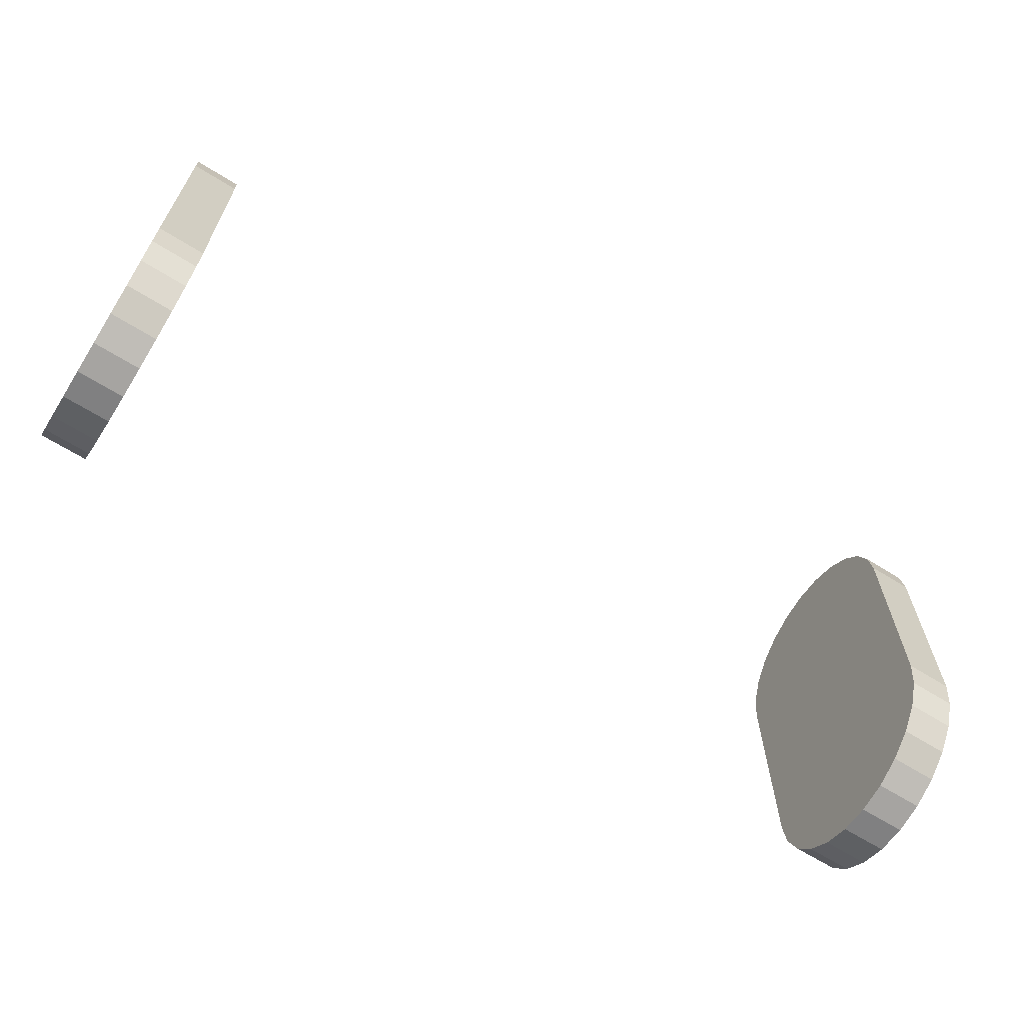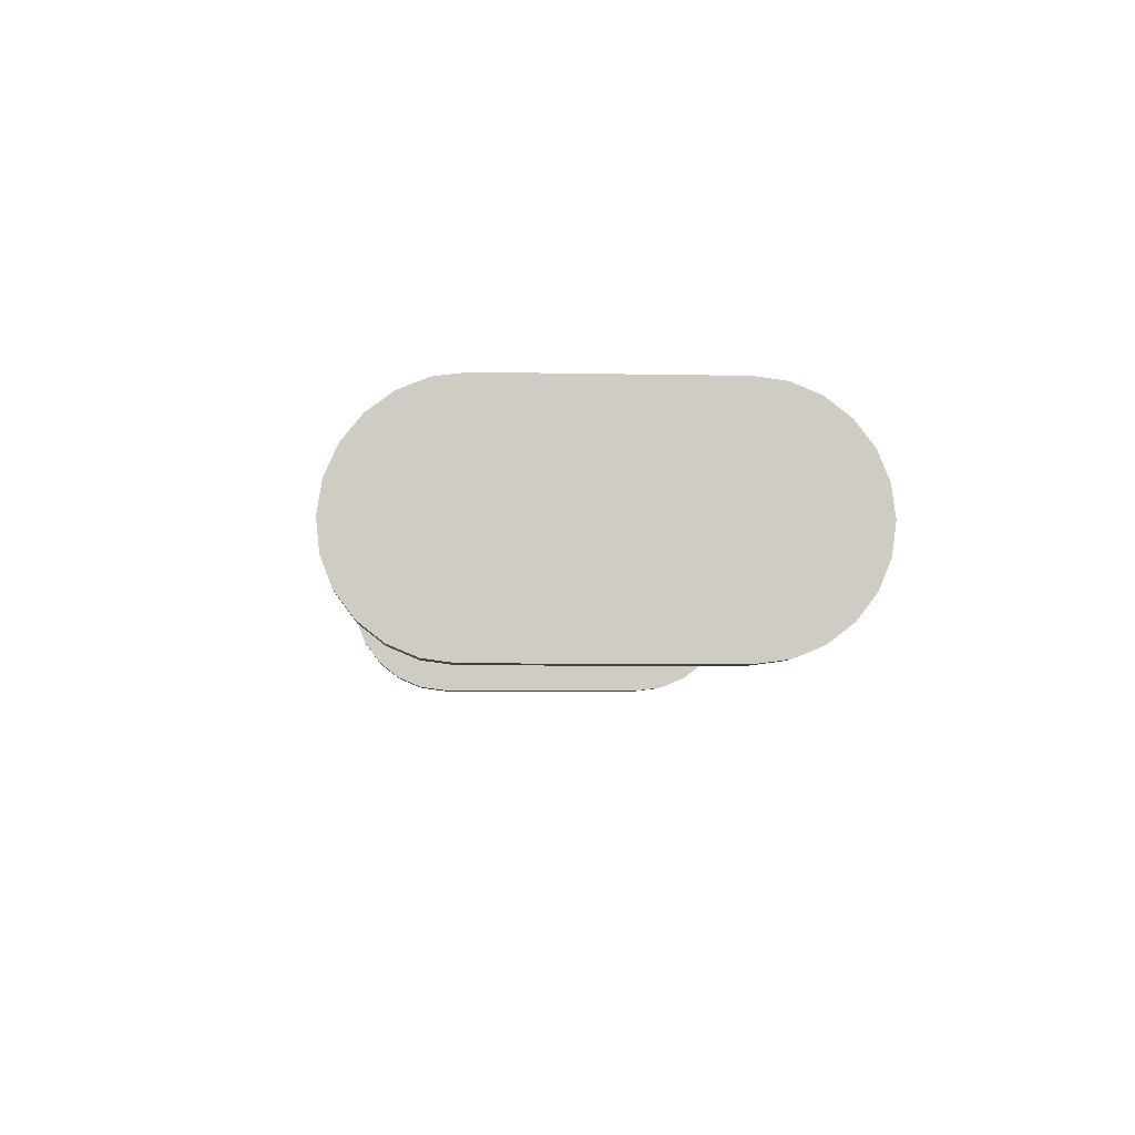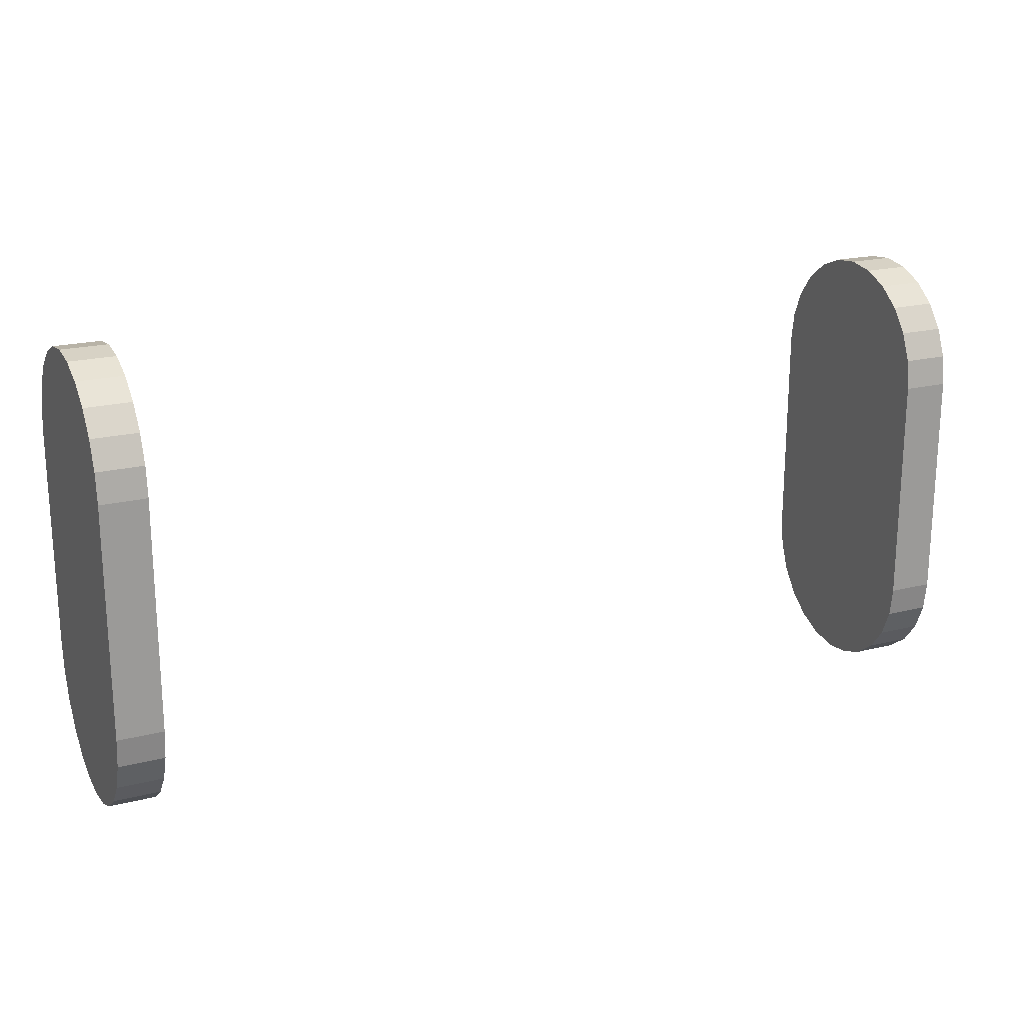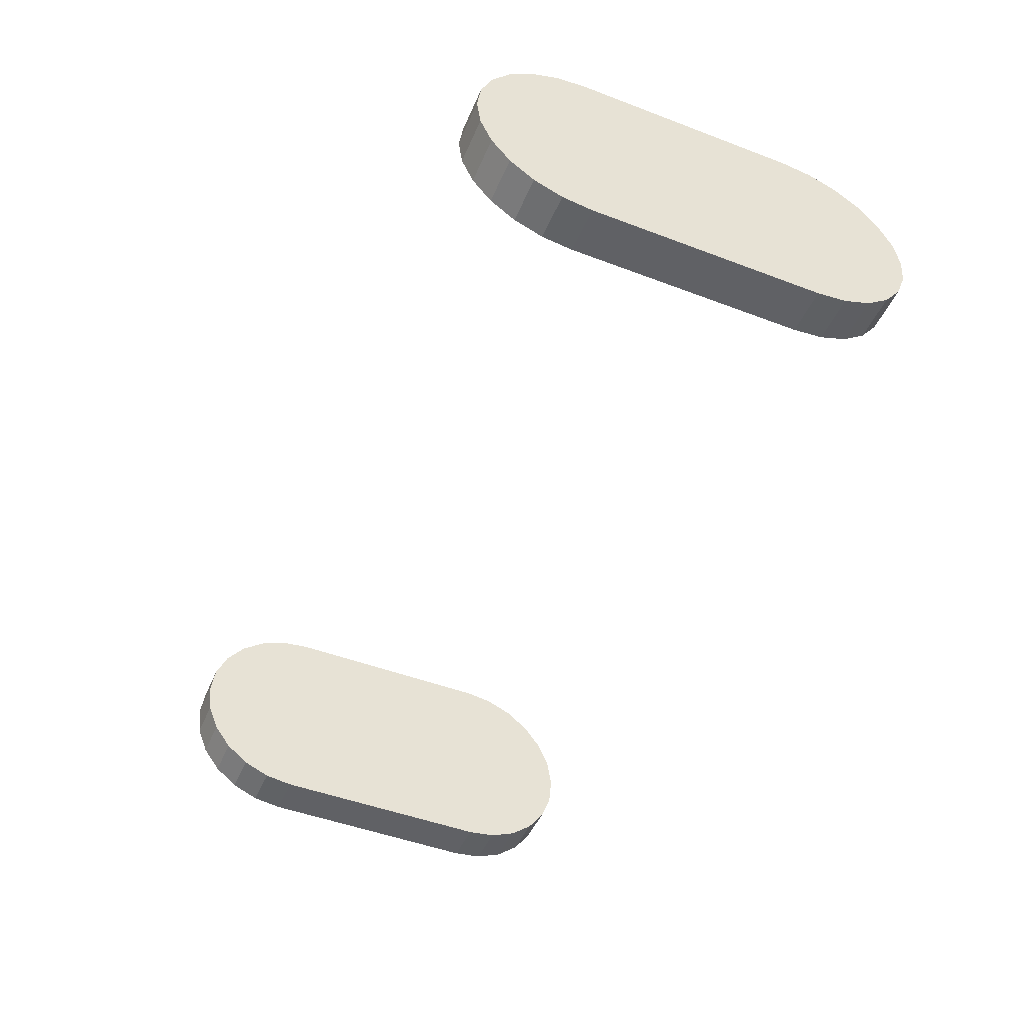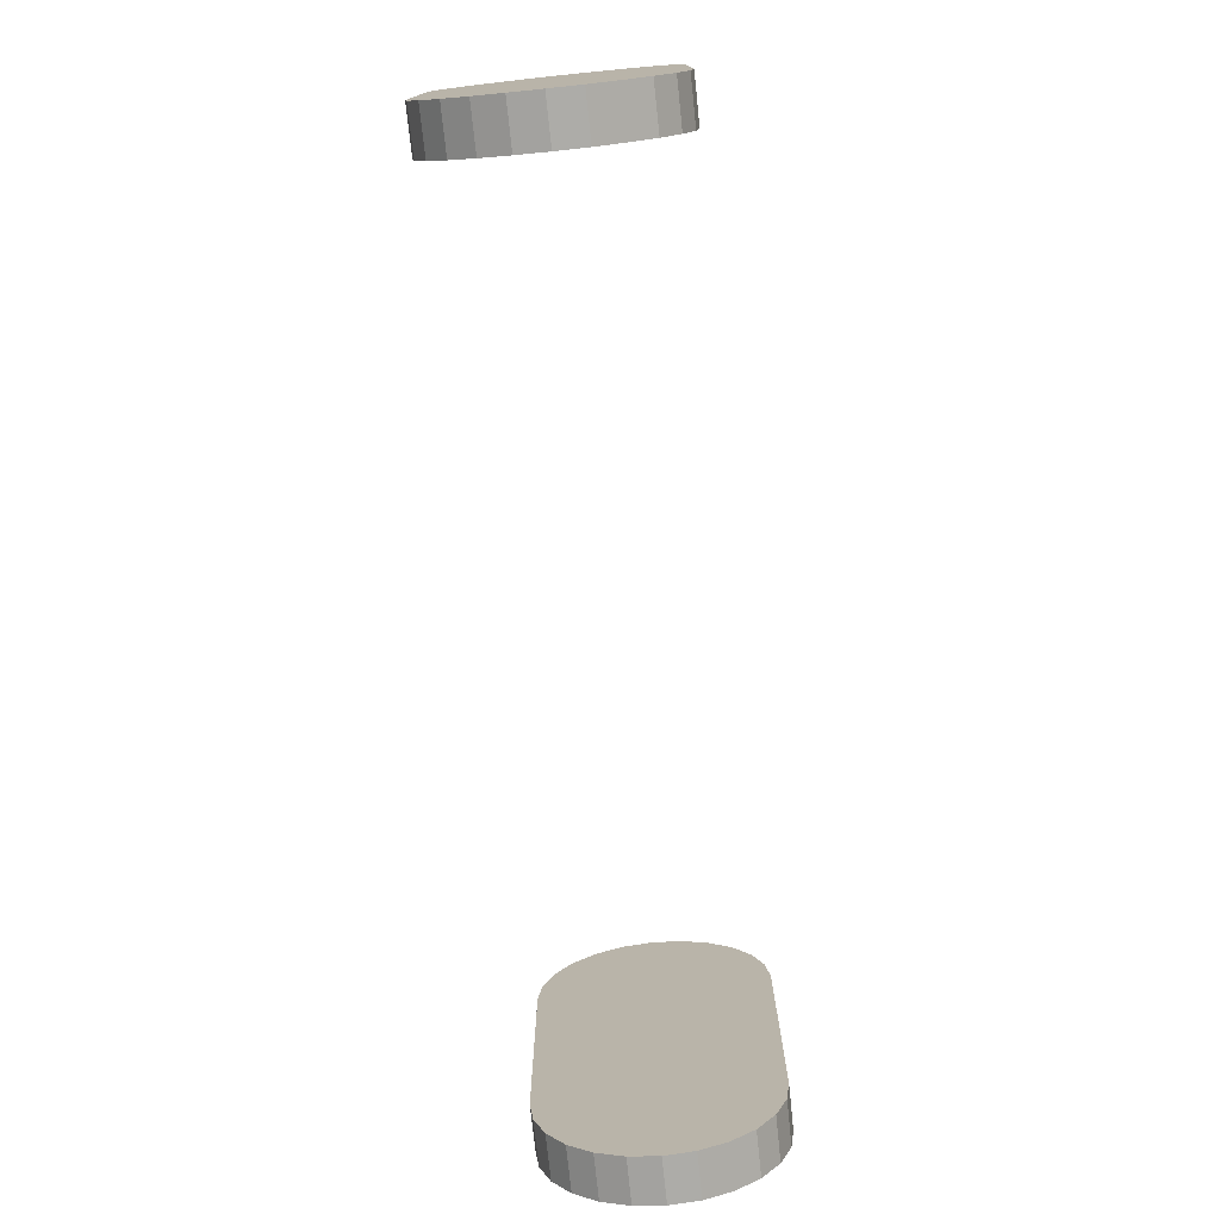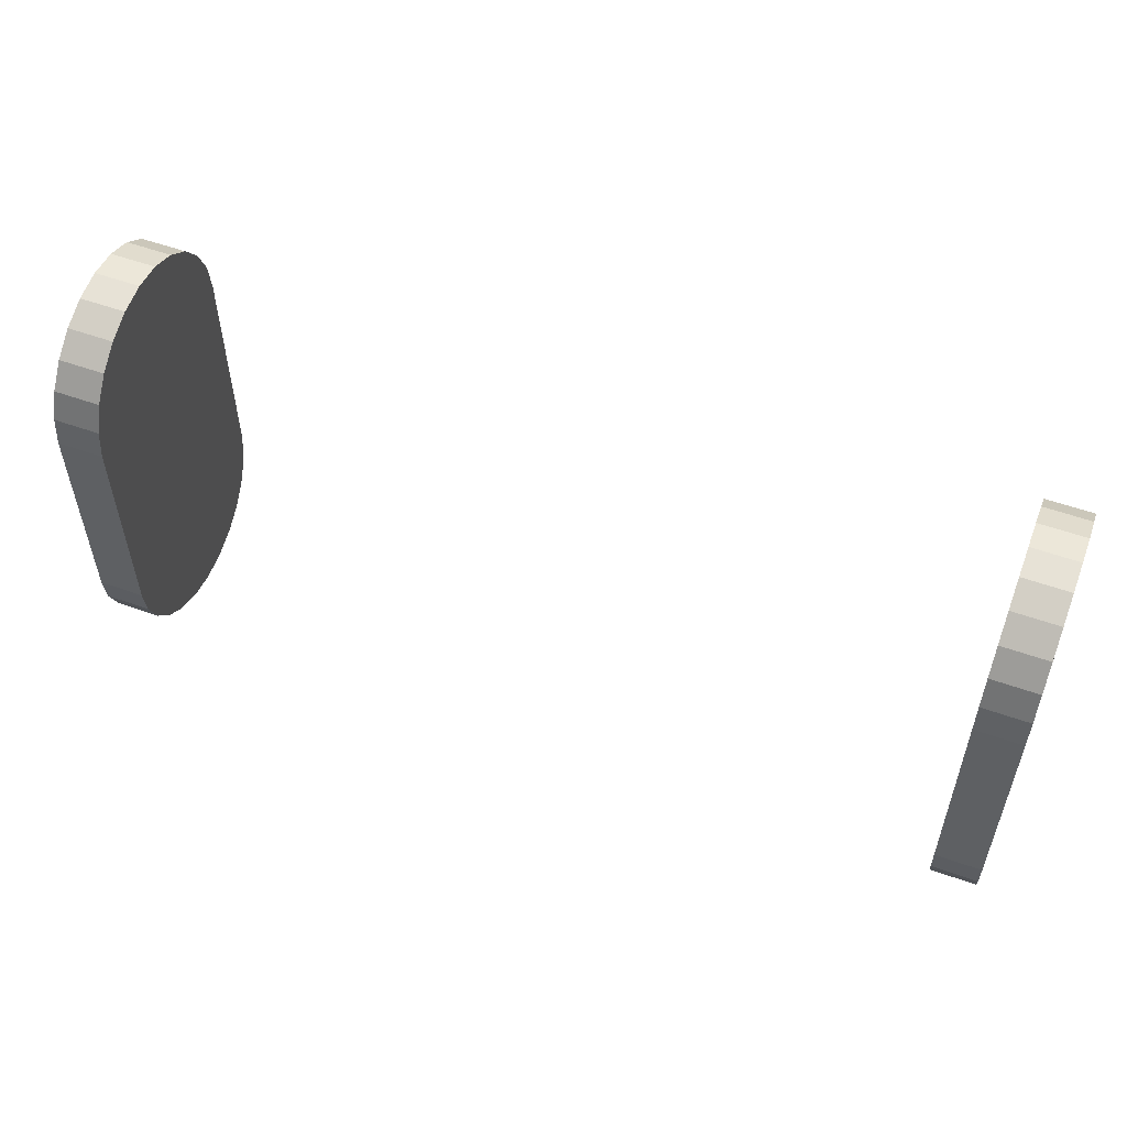
<metadata>
{"format":"obj","ext":"obj","renderer":"f3d","projection":"perspective","resolution":1024,"background":"white","views":[{"elev":-65.2,"azim":-32.2,"up":"+Y"},{"elev":-4.9,"azim":85.9,"up":"+Z"},{"elev":20.1,"azim":155.2,"up":"+Y"},{"elev":-48.4,"azim":-112.9,"up":"+Z"},{"elev":-75.7,"azim":96.0,"up":"+Y"},{"elev":54.5,"azim":20.8,"up":"+Y"}]}
</metadata>
<code>
o Cube.002
v -1 0.75 1e-06
v -1 0.5 -0.25
v -1 0.7415 -0.0647
v -1 0.7165 -0.125
v -1 0.6768 -0.1768
v -1 0.625 -0.2165
v -1 0.5647 -0.2415
v -1 0.5 0.25
v -1 0.5647 0.2415
v -1 0.625 0.2165
v -1 0.6768 0.1768
v -1 0.7165 0.125
v -1 0.7415 0.0647
v -0.9 0.5 -0.25
v -0.9 0.75 1e-06
v -0.9 0.5647 -0.2415
v -0.9 0.625 -0.2165
v -0.9 0.6768 -0.1768
v -0.9 0.7165 -0.125
v -0.9 0.7415 -0.0647
v -0.9 0.5 0.25
v -0.9 0.7415 0.0647
v -0.9 0.7165 0.125
v -0.9 0.6768 0.1768
v -0.9 0.625 0.2165
v -0.9 0.5647 0.2415
v -1 -0.008042 -0.25
v -1 -0.25 -0.000129
v -1 -0.07247 -0.2415
v -1 -0.132 -0.2165
v -1 -0.1825 -0.1768
v -1 -0.2205 -0.1251
v -1 -0.2436 -0.0648
v -1 -0.25 0.00013
v -1 0.008043 0.25
v -1 -0.2394 0.0648
v -1 -0.2125 0.1251
v -1 -0.1711 0.1768
v -1 -0.118 0.2165
v -1 -0.05694 0.2415
v -0.9 -0.25 -0.000129
v -0.9 -0.008042 -0.25
v -0.9 -0.2436 -0.0648
v -0.9 -0.2205 -0.1251
v -0.9 -0.1825 -0.1768
v -0.9 -0.132 -0.2165
v -0.9 -0.07247 -0.2415
v -0.9 0.008043 0.25
v -0.9 -0.25 0.00013
v -0.9 -0.05694 0.2415
v -0.9 -0.118 0.2165
v -0.9 -0.1711 0.1768
v -0.9 -0.2125 0.1251
v -0.9 -0.2394 0.0648
v 0.9 0.5 -0.25
v 0.9 0.75 -0
v 0.9 0.5647 -0.2415
v 0.9 0.625 -0.2165
v 0.9 0.6768 -0.1768
v 0.9 0.7165 -0.125
v 0.9 0.7415 -0.0647
v 0.9 0.5 0.25
v 0.9 0.7415 0.0647
v 0.9 0.7165 0.125
v 0.9 0.6768 0.1768
v 0.9 0.625 0.2165
v 0.9 0.5647 0.2415
v 0.9 -0.25 -0.000129
v 0.9 -0.008042 -0.25
v 0.9 -0.2436 -0.0648
v 0.9 -0.2205 -0.1251
v 0.9 -0.1825 -0.1768
v 0.9 -0.132 -0.2165
v 0.9 -0.07247 -0.2415
v 0.9 0.008043 0.25
v 0.9 -0.25 0.000129
v 0.9 -0.05694 0.2415
v 0.9 -0.118 0.2165
v 0.9 -0.1711 0.1768
v 0.9 -0.2125 0.1251
v 0.9 -0.2394 0.0648
v 1 0.5 -0.25
v 1 0.75 -1e-06
v 1 0.5647 -0.2415
v 1 0.625 -0.2165
v 1 0.6768 -0.1768
v 1 0.7165 -0.125
v 1 0.7415 -0.0647
v 1 0.5 0.25
v 1 0.7415 0.0647
v 1 0.7165 0.125
v 1 0.6768 0.1768
v 1 0.625 0.2165
v 1 0.5647 0.2415
v 1 -0.25 -0.000129
v 1 -0.008042 -0.25
v 1 -0.2436 -0.0648
v 1 -0.2205 -0.1251
v 1 -0.1825 -0.1768
v 1 -0.132 -0.2165
v 1 -0.07247 -0.2415
v 1 0.008043 0.25
v 1 -0.25 0.000129
v 1 -0.05694 0.2415
v 1 -0.118 0.2165
v 1 -0.1711 0.1768
v 1 -0.2125 0.1251
v 1 -0.2394 0.0648
f 14 2 7 16
f 16 7 6 17
f 17 6 5 18
f 18 5 4 19
f 19 4 3 20
f 20 3 1 15
f 8 21 26 9
f 9 26 25 10
f 10 25 24 11
f 11 24 23 12
f 12 23 22 13
f 1 13 22 15
f 49 34 28 41
f 21 8 35 48
f 2 14 42 27
f 48 35 40 50
f 50 40 39 51
f 51 39 38 52
f 52 38 37 53
f 53 37 36 54
f 54 36 34 49
f 41 28 33 43
f 43 33 32 44
f 44 32 31 45
f 45 31 30 46
f 46 30 29 47
f 47 29 27 42
f 2 27 29 30 31 32 33 28 34 36 37 38 39 40 35 8 9 10 11 12 13 1 3 4 5 6 7
f 16 17 18 19 20 15 22 23 24 25 26 21 48 50 51 52 53 54 49 41 43 44 45 46 47 42 14
f 56 63 90 83
f 57 55 69 74 73 72 71 70 68 76 81 80 79 78 77 75 62 67 66 65 64 63 56 61 60 59 58
f 84 85 86 87 88 83 90 91 92 93 94 89 102 104 105 106 107 108 103 95 97 98 99 100 101 96 82
f 62 75 102 89
f 60 61 88 87
f 70 71 98 97
f 75 77 104 102
f 61 56 83 88
f 71 72 99 98
f 77 78 105 104
f 67 62 89 94
f 72 73 100 99
f 78 79 106 105
f 66 67 94 93
f 73 74 101 100
f 55 57 84 82
f 79 80 107 106
f 65 66 93 92
f 74 69 96 101
f 57 58 85 84
f 80 81 108 107
f 64 65 92 91
f 69 55 82 96
f 58 59 86 85
f 81 76 103 108
f 63 64 91 90
f 76 68 95 103
f 59 60 87 86
f 68 70 97 95

</code>
